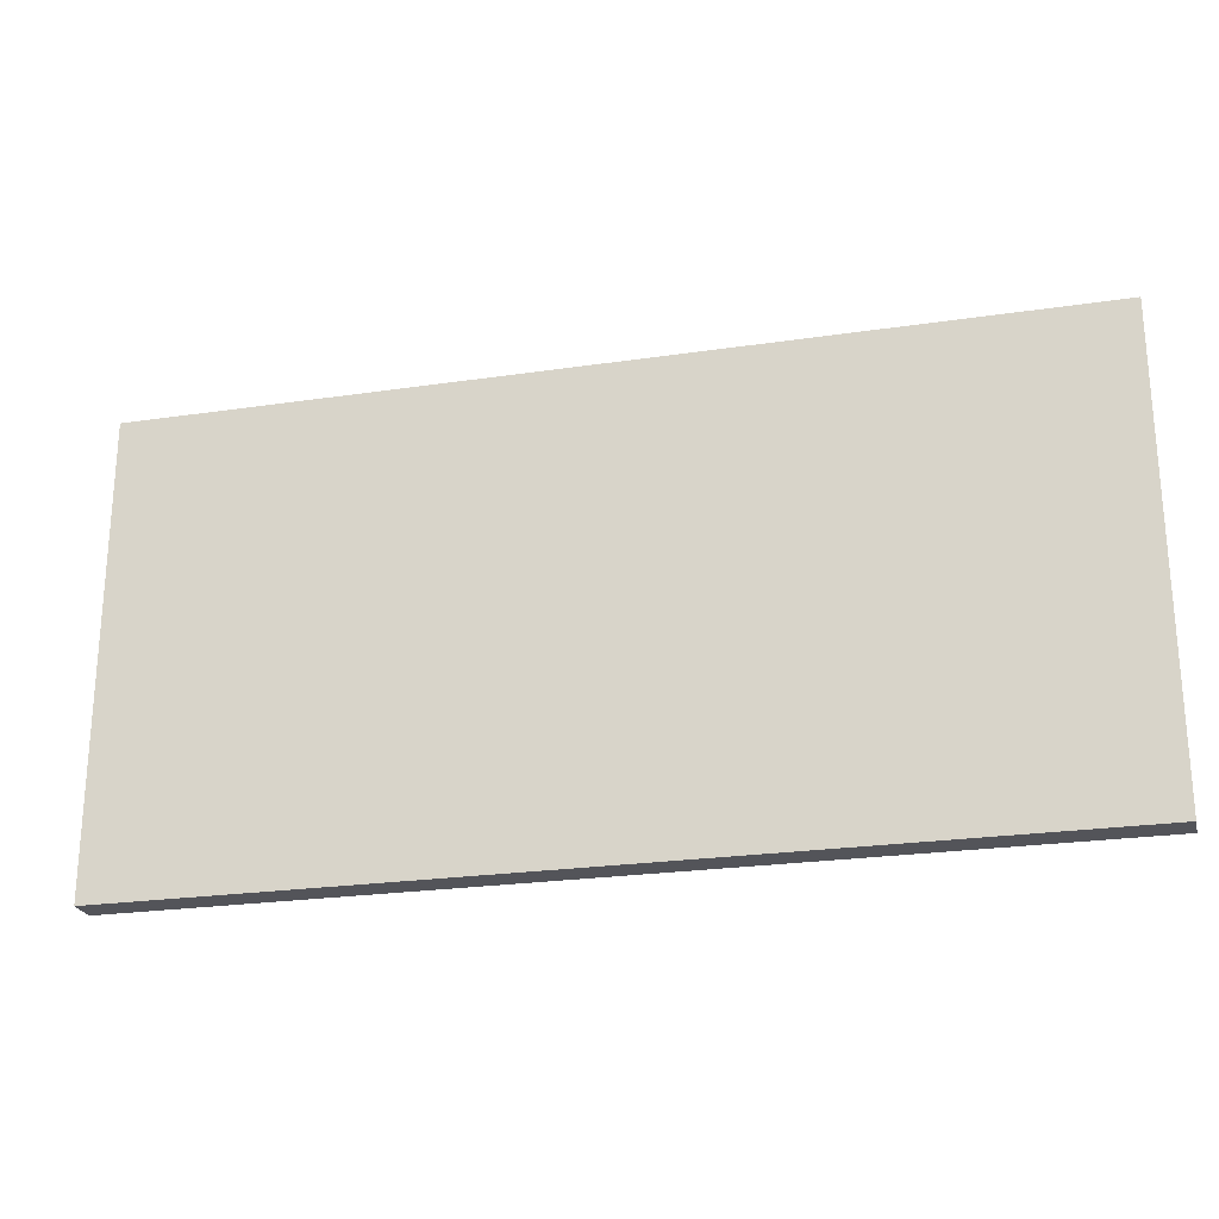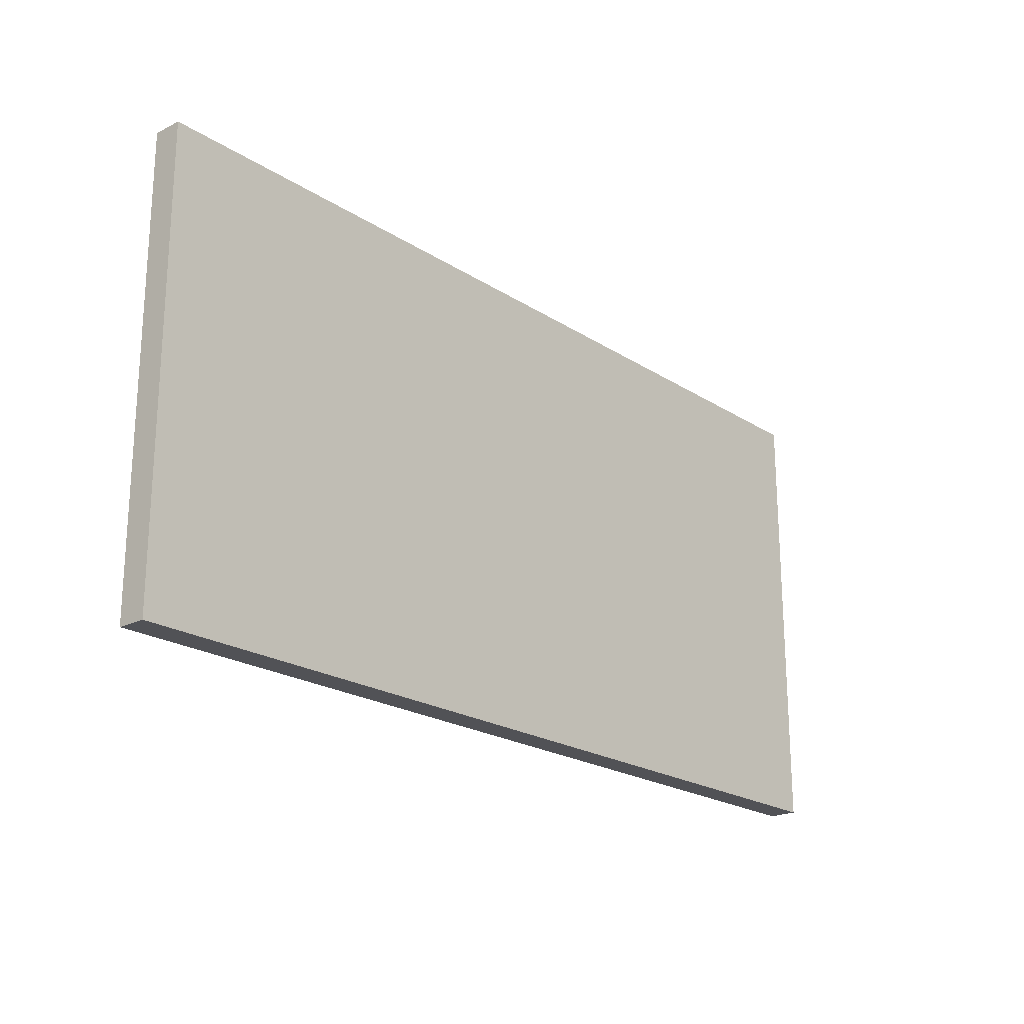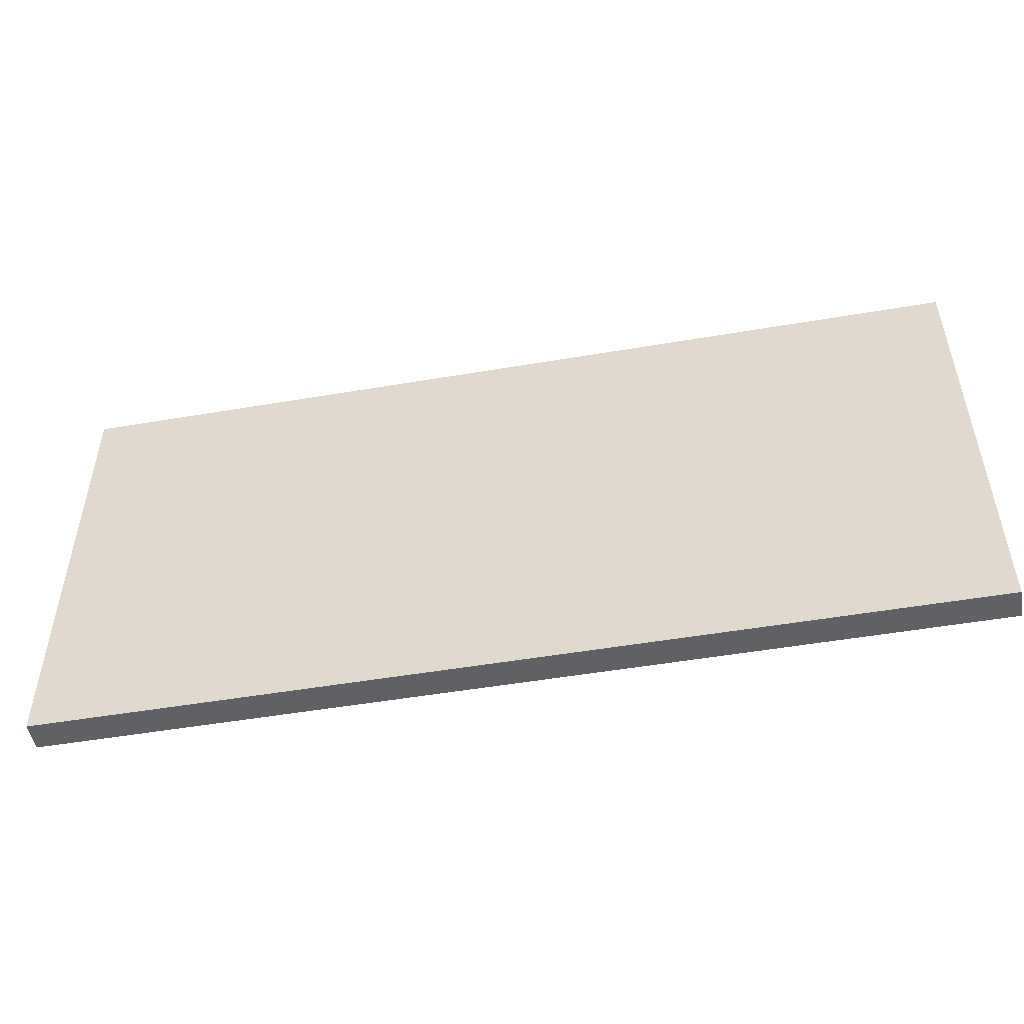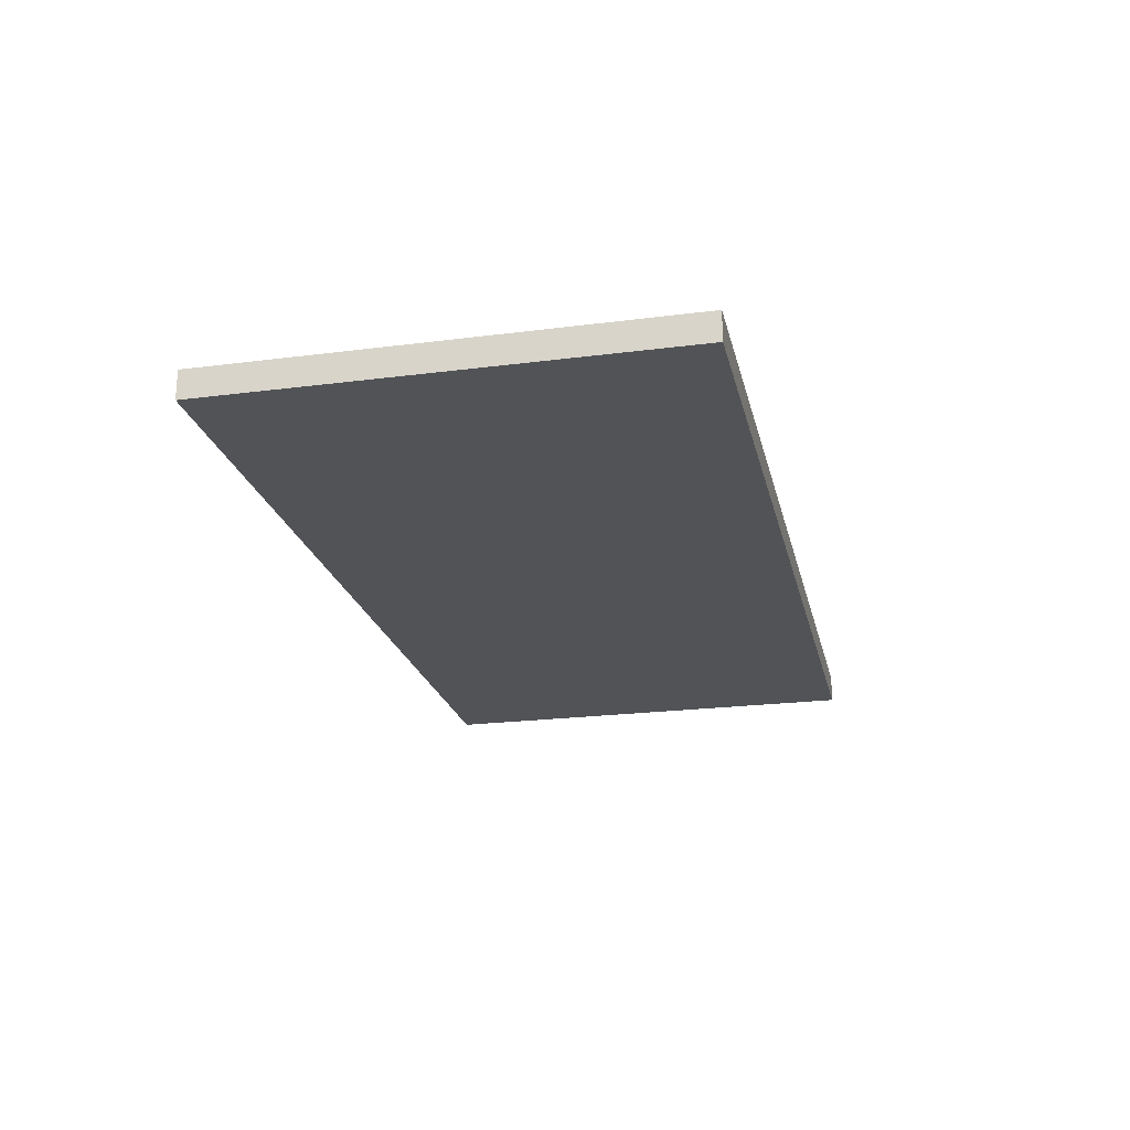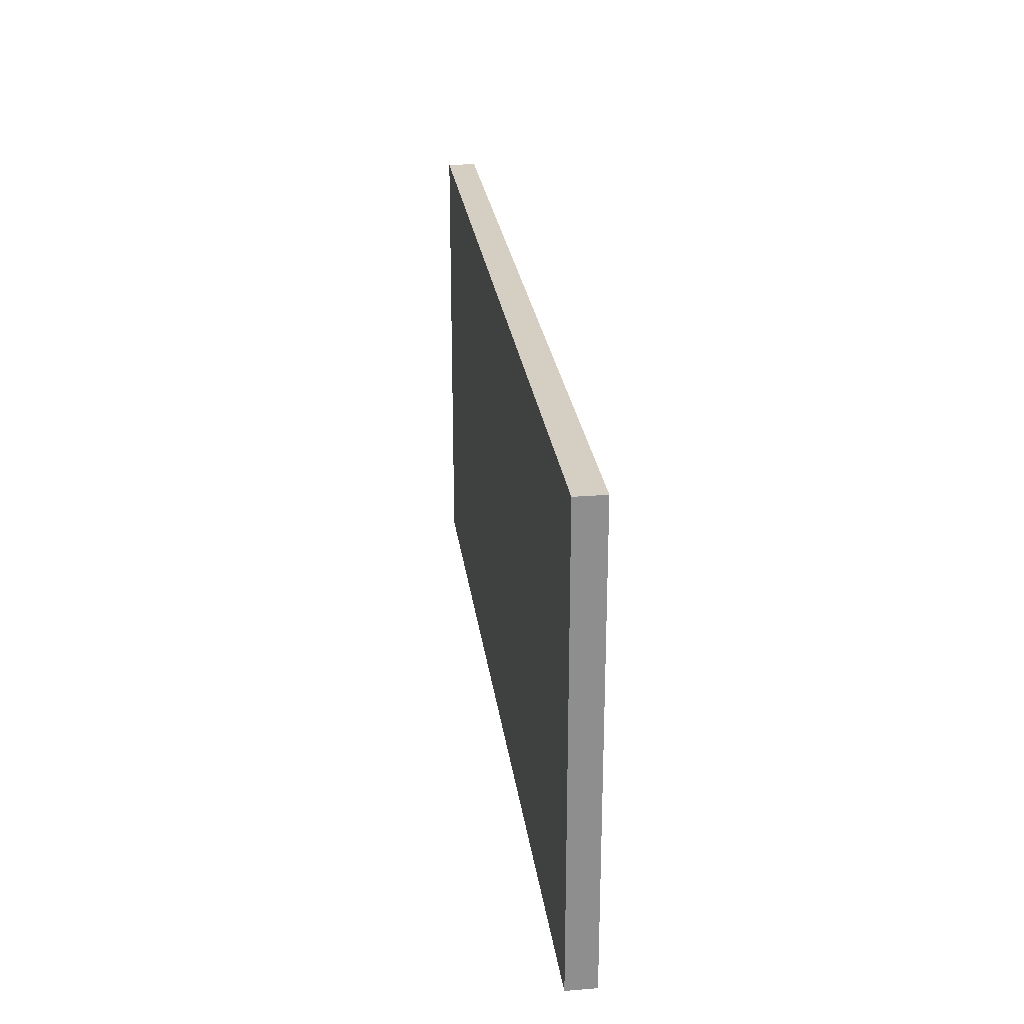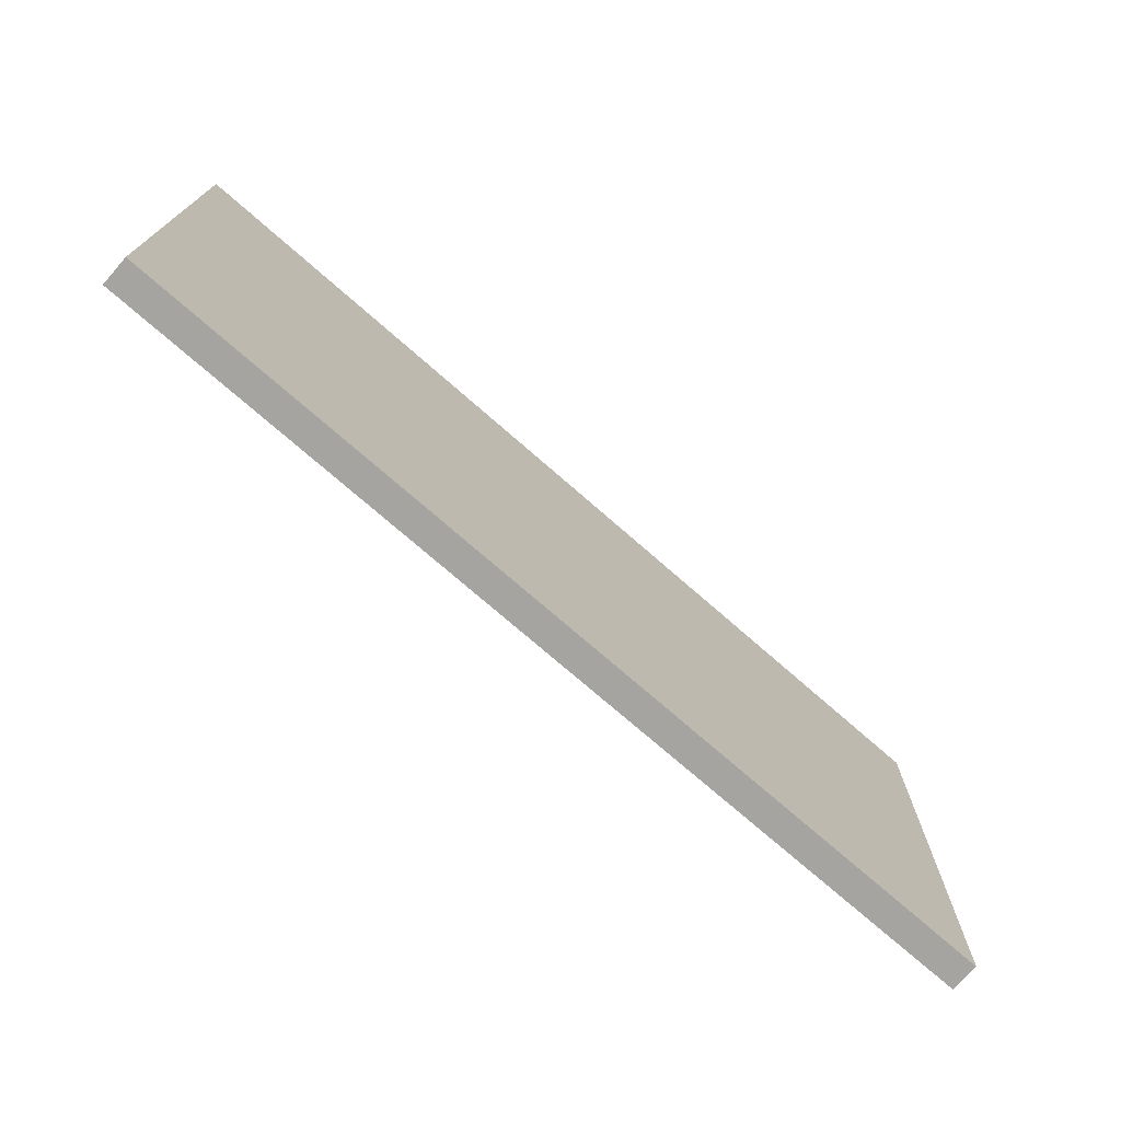
<metadata>
{"format":"obj","ext":"obj","renderer":"f3d","projection":"perspective","resolution":1024,"background":"white","views":[{"elev":-23.9,"azim":13.9,"up":"+Z"},{"elev":-21.3,"azim":131.4,"up":"+Z"},{"elev":-50.4,"azim":10.6,"up":"+Z"},{"elev":-22.2,"azim":-77.4,"up":"+Y"},{"elev":25.4,"azim":-97.3,"up":"+Z"},{"elev":-73.2,"azim":138.7,"up":"+Z"}]}
</metadata>
<code>
o
v 0.8 0.3 1.5
v 0.8 0.3 -0.1
v 0.8 0.4 1.5
v 0.8 0.4 -0.1
v 4 0.3 1.5
v 4 0.3 -0.1
v 4 0.4 1.5
v 4 0.4 -0.1
v 0.8 0.3 1.5
v 0.8 0.4 1.5
v 4 0.3 1.5
v 4 0.4 1.5
v 0.8 0.3 -0.1
v 0.8 0.4 -0.1
v 4 0.3 -0.1
v 4 0.4 -0.1
v 0.8 0.3 1.5
v 4 0.3 1.5
v 0.8 0.3 -0.1
v 4 0.3 -0.1
v 0.8 0.4 1.5
v 4 0.4 1.5
v 0.8 0.4 -0.1
v 4 0.4 -0.1
f 3 2 1
f 4 2 3
f 5 6 7
f 7 6 8
f 11 10 9
f 12 10 11
f 13 14 15
f 15 14 16
f 19 18 17
f 20 18 19
f 21 22 23
f 23 22 24

</code>
